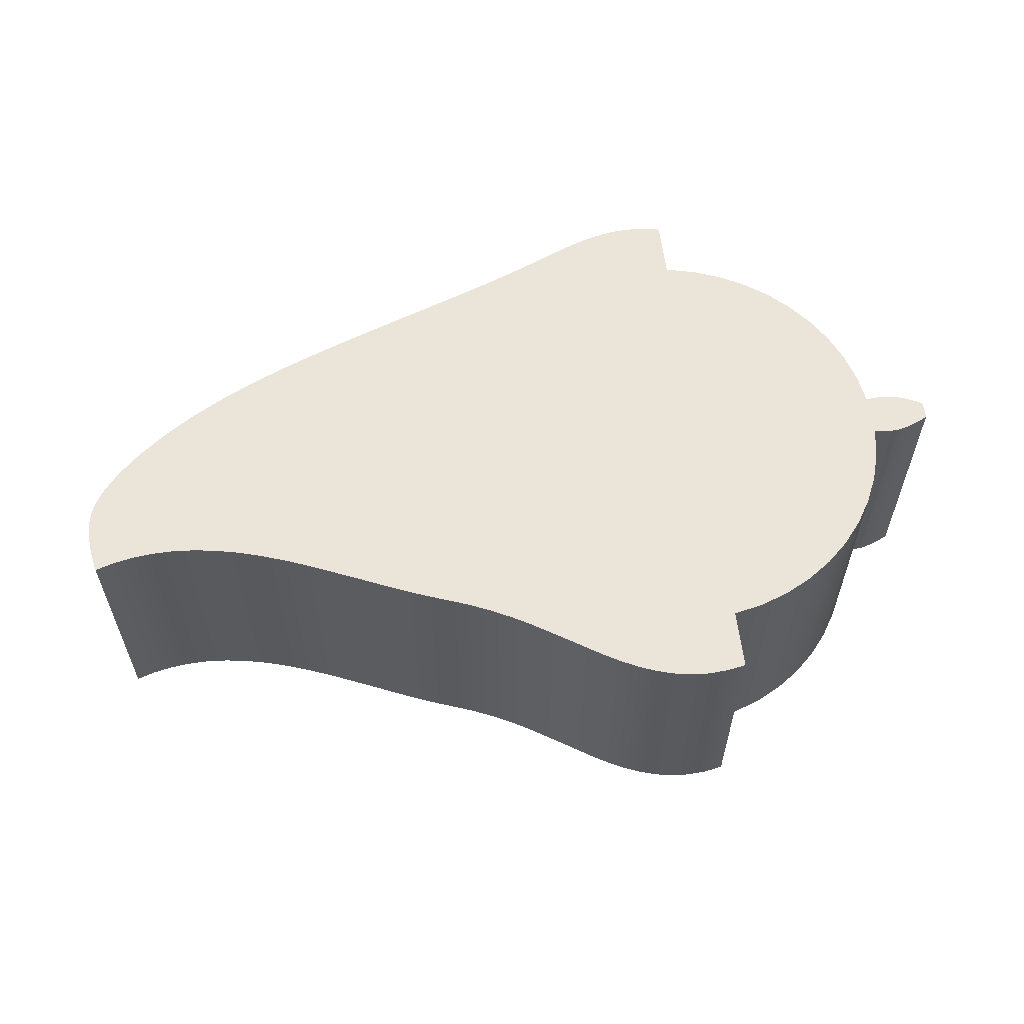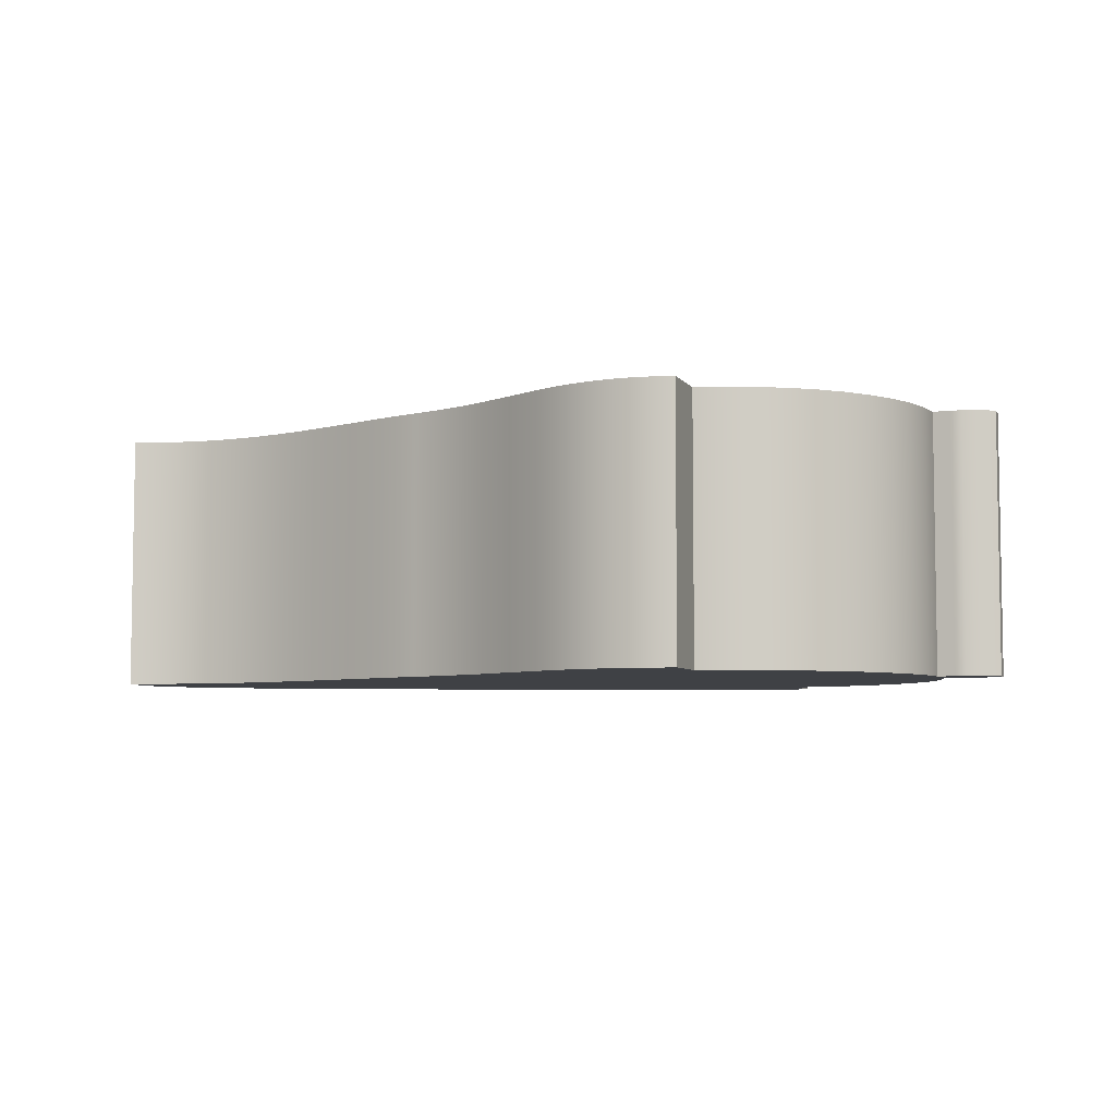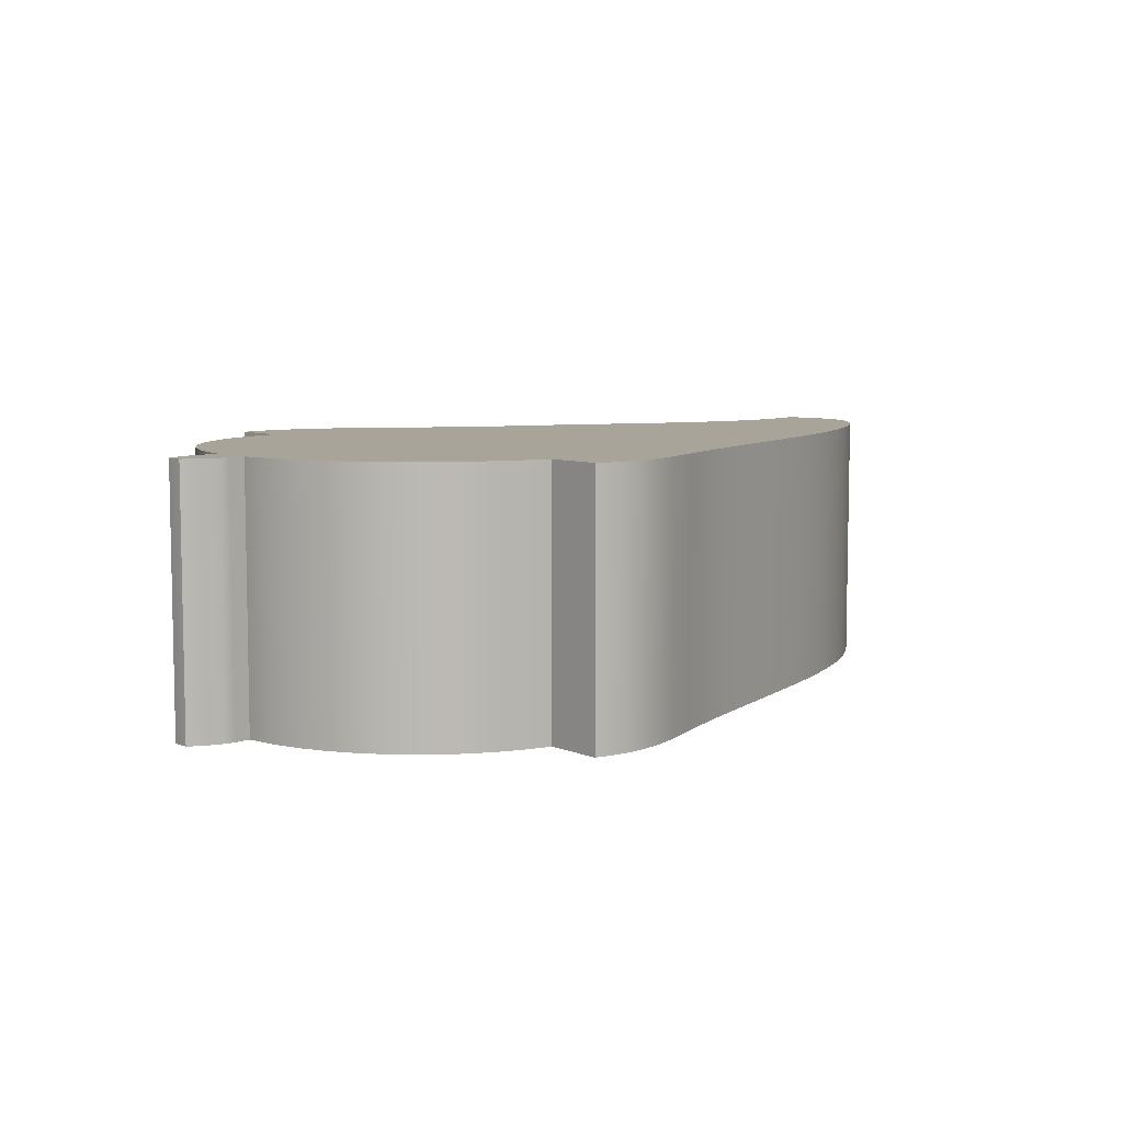
<metadata>
{"format":"obj","ext":"obj","renderer":"f3d","projection":"perspective","resolution":1024,"background":"white","views":[{"elev":59.2,"azim":-6.6,"up":"+Z"},{"elev":-5.7,"azim":18.5,"up":"+Z"},{"elev":7.2,"azim":139.3,"up":"+Z"}]}
</metadata>
<code>
v 0.1101 -0.6902 0
v 0.1101 -0.6902 0.8
v 0.1101 -0.8731 0.8
v 0.1101 -0.8731 0
v 0.1101 0.8731 0
v 0.05077 0.8836 0
v -0.007065 0.8858 0
v -0.06327 0.8805 0
v -0.1178 0.8691 0
v -0.1706 0.8529 0
v -0.2217 0.8337 0
v -0.3202 0.7909 0
v -0.4181 0.7477 0
v -0.524 0.7042 0
v -0.5832 0.6812 0
v -0.6483 0.6565 0
v -0.7203 0.6296 0
v -0.8 0.6 0
v -0.8 0.6 0.8
v -0.7203 0.6296 0.8
v -0.6483 0.6565 0.8
v -0.5832 0.6812 0.8
v -0.524 0.7042 0.8
v -0.4181 0.7477 0.8
v -0.3202 0.7909 0.8
v -0.2217 0.8337 0.8
v -0.1706 0.8529 0.8
v -0.1178 0.8691 0.8
v -0.06327 0.8805 0.8
v -0.007065 0.8858 0.8
v 0.05077 0.8836 0.8
v 0.1101 0.8731 0.8
v 0.1101 0.6902 0.8
v 0.1101 0.6902 0
v 0.1101 0.8731 0
v 0.1101 0.8731 0.8
v -0.8 -0.5346 0
v -0.7267 -0.5613 0
v -0.6586 -0.5904 0
v -0.5954 -0.6215 0
v -0.5363 -0.6542 0
v -0.4274 -0.7214 0
v -0.3252 -0.7854 0
v -0.2747 -0.8139 0
v -0.2237 -0.839 0
v -0.1718 -0.8597 0
v -0.1187 -0.8753 0
v -0.06406 -0.885 0
v -0.007781 -0.8882 0
v 0.05027 -0.8844 0
v 0.1101 -0.8731 0
v 0.1101 -0.8731 0.8
v 0.05027 -0.8844 0.8
v -0.007781 -0.8882 0.8
v -0.06406 -0.885 0.8
v -0.1187 -0.8753 0.8
v -0.1718 -0.8597 0.8
v -0.2237 -0.839 0.8
v -0.2747 -0.8139 0.8
v -0.3252 -0.7854 0.8
v -0.4274 -0.7214 0.8
v -0.5363 -0.6542 0.8
v -0.5954 -0.6215 0.8
v -0.6586 -0.5904 0.8
v -0.7267 -0.5613 0.8
v -0.8 -0.5346 0.8
v -1.9 -0.3 0
v -1.842 -0.2814 0
v -1.781 -0.2683 0
v -1.718 -0.2607 0
v -1.653 -0.2589 0
v -1.585 -0.263 0
v -1.515 -0.2729 0
v -1.442 -0.2885 0
v -1.368 -0.3095 0
v -1.293 -0.3351 0
v -1.217 -0.3641 0
v -1.067 -0.4272 0
v -0.9949 -0.4582 0
v -0.9259 -0.4872 0
v -0.8608 -0.5129 0
v -0.8 -0.5346 0
v -0.8 -0.5346 0.8
v -0.8608 -0.5129 0.8
v -0.9259 -0.4872 0.8
v -0.9949 -0.4582 0.8
v -1.067 -0.4272 0.8
v -1.217 -0.3641 0.8
v -1.293 -0.3351 0.8
v -1.368 -0.3095 0.8
v -1.442 -0.2885 0.8
v -1.515 -0.2729 0.8
v -1.585 -0.263 0.8
v -1.653 -0.2589 0.8
v -1.718 -0.2607 0.8
v -1.781 -0.2683 0.8
v -1.842 -0.2814 0.8
v -1.9 -0.3 0.8
v -0.8 0.6 0
v -0.9216 0.5546 0
v -1.04 0.5096 0
v -1.155 0.4643 0
v -1.266 0.4174 0
v -1.374 0.3678 0
v -1.477 0.3144 0
v -1.574 0.2569 0
v -1.665 0.1953 0
v -1.746 0.1308 0
v -1.782 0.09821 0
v -1.814 0.06605 0
v -1.842 0.03465 0
v -1.866 0.004296 0
v -1.885 -0.02491 0
v -1.9 -0.05309 0
v -1.911 -0.08062 0
v -1.918 -0.108 0
v -1.922 -0.1646 0
v -1.915 -0.2274 0
v -1.909 -0.2623 0
v -1.9 -0.3 0
v -1.9 -0.3 0.8
v -1.909 -0.2623 0.8
v -1.915 -0.2274 0.8
v -1.922 -0.1646 0.8
v -1.918 -0.108 0.8
v -1.911 -0.08062 0.8
v -1.9 -0.05309 0.8
v -1.885 -0.02491 0.8
v -1.866 0.004296 0.8
v -1.842 0.03465 0.8
v -1.814 0.06605 0.8
v -1.782 0.09821 0.8
v -1.746 0.1308 0.8
v -1.665 0.1953 0.8
v -1.574 0.2569 0.8
v -1.477 0.3144 0.8
v -1.374 0.3678 0.8
v -1.266 0.4174 0.8
v -1.155 0.4643 0.8
v -1.04 0.5096 0.8
v -0.9216 0.5546 0.8
v -0.8 0.6 0.8
v 0.1101 0.6902 0
v 0.2 0.6697 0
v 0.2863 0.6376 0
v 0.3677 0.5944 0
v 0.4426 0.5409 0
v 0.5099 0.478 0
v 0.5684 0.4068 0
v 0.6169 0.3285 0
v 0.6548 0.2445 0
v 0.6812 0.1563 0
v 0.6959 0.06531 0
v 0.7485 0.07014 0
v 0.7813 0.06669 0
v 0.8143 0.05755 0
v 0.8471 0.0444 0
v 0.8796 0.02779 0
v 0.88 0.009265 0
v 0.88 -0.009265 0
v 0.8796 -0.02779 0
v 0.8471 -0.0444 0
v 0.8143 -0.05755 0
v 0.7813 -0.06669 0
v 0.7485 -0.07014 0
v 0.6959 -0.06531 0
v 0.6812 -0.1563 0
v 0.6548 -0.2445 0
v 0.6169 -0.3285 0
v 0.5684 -0.4068 0
v 0.5099 -0.478 0
v 0.4426 -0.5409 0
v 0.3677 -0.5944 0
v 0.2863 -0.6376 0
v 0.2 -0.6697 0
v 0.1101 -0.6902 0
v 0.1101 -0.8731 0
v 0.05027 -0.8844 0
v -0.007781 -0.8882 0
v -0.06406 -0.885 0
v -0.1187 -0.8753 0
v -0.1718 -0.8597 0
v -0.2237 -0.839 0
v -0.2747 -0.8139 0
v -0.3252 -0.7854 0
v -0.4274 -0.7214 0
v -0.5363 -0.6542 0
v -0.5954 -0.6215 0
v -0.6586 -0.5904 0
v -0.7267 -0.5613 0
v -0.8 -0.5346 0
v -0.8608 -0.5129 0
v -0.9259 -0.4872 0
v -0.9949 -0.4582 0
v -1.067 -0.4272 0
v -1.217 -0.3641 0
v -1.293 -0.3351 0
v -1.368 -0.3095 0
v -1.442 -0.2885 0
v -1.515 -0.2729 0
v -1.585 -0.263 0
v -1.653 -0.2589 0
v -1.718 -0.2607 0
v -1.781 -0.2683 0
v -1.842 -0.2814 0
v -1.9 -0.3 0
v -1.909 -0.2623 0
v -1.915 -0.2274 0
v -1.922 -0.1646 0
v -1.918 -0.108 0
v -1.911 -0.08062 0
v -1.9 -0.05309 0
v -1.885 -0.02491 0
v -1.866 0.004296 0
v -1.842 0.03465 0
v -1.814 0.06605 0
v -1.782 0.09821 0
v -1.746 0.1308 0
v -1.665 0.1953 0
v -1.574 0.2569 0
v -1.477 0.3144 0
v -1.374 0.3678 0
v -1.266 0.4174 0
v -1.155 0.4643 0
v -1.04 0.5096 0
v -0.9216 0.5546 0
v -0.8 0.6 0
v -0.7203 0.6296 0
v -0.6483 0.6565 0
v -0.5832 0.6812 0
v -0.524 0.7042 0
v -0.4181 0.7477 0
v -0.3202 0.7909 0
v -0.2217 0.8337 0
v -0.1706 0.8529 0
v -0.1178 0.8691 0
v -0.06327 0.8805 0
v -0.007065 0.8858 0
v 0.05077 0.8836 0
v 0.1101 0.8731 0
v 0.1101 0.6902 0
v 0.1101 0.6902 0.8
v 0.2 0.6697 0.8
v 0.2863 0.6376 0.8
v 0.3677 0.5944 0.8
v 0.4426 0.5409 0.8
v 0.5099 0.478 0.8
v 0.5684 0.4068 0.8
v 0.6169 0.3285 0.8
v 0.6548 0.2445 0.8
v 0.6812 0.1563 0.8
v 0.6959 0.06531 0.8
v 0.6959 0.06531 0
v 0.6812 0.1563 0
v 0.6548 0.2445 0
v 0.6169 0.3285 0
v 0.5684 0.4068 0
v 0.5099 0.478 0
v 0.4426 0.5409 0
v 0.3677 0.5944 0
v 0.2863 0.6376 0
v 0.2 0.6697 0
v 0.6959 -0.06531 0.8
v 0.6959 -0.06531 0
v 0.7485 -0.07014 0
v 0.7485 -0.07014 0.8
v 0.6959 0.06531 0
v 0.6959 0.06531 0.8
v 0.7485 0.07014 0.8
v 0.7485 0.07014 0
v 0.8796 0.02779 0
v 0.8471 0.0444 0
v 0.8143 0.05755 0
v 0.7813 0.06669 0
v 0.7485 0.07014 0
v 0.7485 0.07014 0.8
v 0.7813 0.06669 0.8
v 0.8143 0.05755 0.8
v 0.8471 0.0444 0.8
v 0.8796 0.02779 0.8
v 0.8796 -0.02779 0
v 0.88 -0.009265 0
v 0.88 0.009265 0
v 0.8796 0.02779 0
v 0.8796 0.02779 0.8
v 0.88 0.009265 0.8
v 0.88 -0.009265 0.8
v 0.8796 -0.02779 0.8
v 0.7485 -0.07014 0
v 0.7813 -0.06669 0
v 0.8143 -0.05755 0
v 0.8471 -0.0444 0
v 0.8796 -0.02779 0
v 0.8796 -0.02779 0.8
v 0.8471 -0.0444 0.8
v 0.8143 -0.05755 0.8
v 0.7813 -0.06669 0.8
v 0.7485 -0.07014 0.8
v 0.1101 -0.6902 0.8
v 0.2 -0.6697 0.8
v 0.2863 -0.6376 0.8
v 0.3677 -0.5944 0.8
v 0.4426 -0.5409 0.8
v 0.5099 -0.478 0.8
v 0.5684 -0.4068 0.8
v 0.6169 -0.3285 0.8
v 0.6548 -0.2445 0.8
v 0.6812 -0.1563 0.8
v 0.6959 -0.06531 0.8
v 0.7485 -0.07014 0.8
v 0.7813 -0.06669 0.8
v 0.8143 -0.05755 0.8
v 0.8471 -0.0444 0.8
v 0.8796 -0.02779 0.8
v 0.88 -0.009265 0.8
v 0.88 0.009265 0.8
v 0.8796 0.02779 0.8
v 0.8471 0.0444 0.8
v 0.8143 0.05755 0.8
v 0.7813 0.06669 0.8
v 0.7485 0.07014 0.8
v 0.6959 0.06531 0.8
v 0.6812 0.1563 0.8
v 0.6548 0.2445 0.8
v 0.6169 0.3285 0.8
v 0.5684 0.4068 0.8
v 0.5099 0.478 0.8
v 0.4426 0.5409 0.8
v 0.3677 0.5944 0.8
v 0.2863 0.6376 0.8
v 0.2 0.6697 0.8
v 0.1101 0.6902 0.8
v 0.1101 0.8731 0.8
v 0.05077 0.8836 0.8
v -0.007065 0.8858 0.8
v -0.06327 0.8805 0.8
v -0.1178 0.8691 0.8
v -0.1706 0.8529 0.8
v -0.2217 0.8337 0.8
v -0.3202 0.7909 0.8
v -0.4181 0.7477 0.8
v -0.524 0.7042 0.8
v -0.5832 0.6812 0.8
v -0.6483 0.6565 0.8
v -0.7203 0.6296 0.8
v -0.8 0.6 0.8
v -0.9216 0.5546 0.8
v -1.04 0.5096 0.8
v -1.155 0.4643 0.8
v -1.266 0.4174 0.8
v -1.374 0.3678 0.8
v -1.477 0.3144 0.8
v -1.574 0.2569 0.8
v -1.665 0.1953 0.8
v -1.746 0.1308 0.8
v -1.782 0.09821 0.8
v -1.814 0.06605 0.8
v -1.842 0.03465 0.8
v -1.866 0.004296 0.8
v -1.885 -0.02491 0.8
v -1.9 -0.05309 0.8
v -1.911 -0.08062 0.8
v -1.918 -0.108 0.8
v -1.922 -0.1646 0.8
v -1.915 -0.2274 0.8
v -1.909 -0.2623 0.8
v -1.9 -0.3 0.8
v -1.842 -0.2814 0.8
v -1.781 -0.2683 0.8
v -1.718 -0.2607 0.8
v -1.653 -0.2589 0.8
v -1.585 -0.263 0.8
v -1.515 -0.2729 0.8
v -1.442 -0.2885 0.8
v -1.368 -0.3095 0.8
v -1.293 -0.3351 0.8
v -1.217 -0.3641 0.8
v -1.067 -0.4272 0.8
v -0.9949 -0.4582 0.8
v -0.9259 -0.4872 0.8
v -0.8608 -0.5129 0.8
v -0.8 -0.5346 0.8
v -0.7267 -0.5613 0.8
v -0.6586 -0.5904 0.8
v -0.5954 -0.6215 0.8
v -0.5363 -0.6542 0.8
v -0.4274 -0.7214 0.8
v -0.3252 -0.7854 0.8
v -0.2747 -0.8139 0.8
v -0.2237 -0.839 0.8
v -0.1718 -0.8597 0.8
v -0.1187 -0.8753 0.8
v -0.06406 -0.885 0.8
v -0.007781 -0.8882 0.8
v 0.05027 -0.8844 0.8
v 0.1101 -0.8731 0.8
v 0.1101 -0.6902 0.8
v 0.1101 -0.6902 0
v 0.2 -0.6697 0
v 0.2863 -0.6376 0
v 0.3677 -0.5944 0
v 0.4426 -0.5409 0
v 0.5099 -0.478 0
v 0.5684 -0.4068 0
v 0.6169 -0.3285 0
v 0.6548 -0.2445 0
v 0.6812 -0.1563 0
v 0.6959 -0.06531 0
v 0.6959 -0.06531 0.8
v 0.6812 -0.1563 0.8
v 0.6548 -0.2445 0.8
v 0.6169 -0.3285 0.8
v 0.5684 -0.4068 0.8
v 0.5099 -0.478 0.8
v 0.4426 -0.5409 0.8
v 0.3677 -0.5944 0.8
v 0.2863 -0.6376 0.8
v 0.2 -0.6697 0.8
g 6e376dd2-e355-11ea-886f-54bf646e7e1f
f 2 3 1
f 1 3 4
g 6e3990a8-e355-11ea-8367-54bf646e7e1f
f 5 6 32
f 32 6 31
f 31 6 7
f 31 7 30
f 30 7 8
f 30 8 29
f 29 8 9
f 29 9 28
f 28 9 10
f 28 10 27
f 27 10 11
f 27 11 26
f 26 11 12
f 26 12 25
f 25 12 13
f 25 13 24
f 24 13 14
f 24 14 23
f 23 14 15
f 23 15 22
f 22 15 16
f 22 16 21
f 21 16 17
f 21 17 20
f 20 17 18
f 20 18 19
g 6e3aa1ec-e355-11ea-ab54-54bf646e7e1f
f 34 35 33
f 33 35 36
g 6e3b6528-e355-11ea-80b2-54bf646e7e1f
f 37 38 66
f 66 38 65
f 65 38 39
f 65 39 64
f 64 39 40
f 64 40 63
f 63 40 41
f 63 41 62
f 62 41 42
f 62 42 61
f 61 42 43
f 61 43 60
f 60 43 44
f 60 44 59
f 59 44 45
f 59 45 58
f 58 45 46
f 58 46 57
f 57 46 47
f 57 47 56
f 56 47 48
f 56 48 55
f 55 48 49
f 55 49 54
f 54 49 50
f 54 50 53
f 53 50 51
f 53 51 52
g 6e3c4f9a-e355-11ea-b276-54bf646e7e1f
f 67 68 98
f 98 68 97
f 97 68 69
f 97 69 96
f 96 69 70
f 96 70 95
f 95 70 71
f 95 71 94
f 94 71 72
f 94 72 93
f 93 72 73
f 93 73 92
f 92 73 74
f 92 74 91
f 91 74 75
f 91 75 90
f 90 75 76
f 90 76 89
f 89 76 77
f 89 77 88
f 88 77 78
f 88 78 87
f 87 78 79
f 87 79 86
f 86 79 80
f 86 80 85
f 85 80 81
f 85 81 84
f 84 81 82
f 84 82 83
g 6e3d12de-e355-11ea-9e51-54bf646e7e1f
f 99 100 142
f 142 100 141
f 141 100 101
f 141 101 140
f 140 101 102
f 140 102 139
f 139 102 103
f 139 103 138
f 138 103 104
f 138 104 137
f 137 104 105
f 137 105 136
f 136 105 106
f 136 106 135
f 135 106 107
f 135 107 134
f 134 107 108
f 134 108 133
f 133 108 109
f 133 109 132
f 132 109 110
f 132 110 131
f 131 110 111
f 131 111 130
f 130 111 112
f 130 112 129
f 129 112 113
f 129 113 128
f 128 113 114
f 128 114 127
f 127 114 115
f 127 115 126
f 126 115 116
f 126 116 125
f 125 116 117
f 125 117 124
f 124 117 118
f 124 118 123
f 123 118 119
f 123 119 122
f 122 119 120
f 122 120 121
g 6d4c7e4c-e355-11ea-b0f7-54bf646e7e1f
f 144 145 143
f 143 145 146
f 143 146 147
f 147 148 143
f 143 148 229
f 143 229 230
f 148 149 229
f 229 149 150
f 229 150 228
f 228 150 151
f 228 151 152
f 228 152 227
f 227 152 153
f 227 153 191
f 191 153 190
f 190 153 166
f 190 166 167
f 154 155 153
f 153 155 156
f 153 156 165
f 165 156 164
f 164 156 163
f 163 156 162
f 162 156 157
f 162 157 160
f 160 157 159
f 159 157 158
f 160 161 162
f 165 166 153
f 167 168 190
f 190 168 189
f 189 168 169
f 189 169 170
f 189 170 188
f 188 170 171
f 188 171 172
f 188 172 176
f 176 172 173
f 176 173 174
f 174 175 176
f 177 178 176
f 176 178 179
f 176 179 180
f 180 181 176
f 176 181 182
f 176 182 183
f 183 184 176
f 176 184 185
f 176 185 186
f 186 187 176
f 176 187 188
f 191 192 227
f 227 192 226
f 226 192 193
f 226 193 194
f 226 194 225
f 225 194 195
f 225 195 224
f 224 195 196
f 224 196 223
f 223 196 197
f 223 197 222
f 222 197 198
f 222 198 221
f 221 198 220
f 220 198 199
f 220 199 219
f 219 199 200
f 219 200 218
f 218 200 217
f 217 200 201
f 217 201 216
f 216 201 215
f 215 201 214
f 214 201 202
f 214 202 213
f 213 202 212
f 212 202 211
f 211 202 210
f 210 202 203
f 210 203 209
f 209 203 204
f 209 204 208
f 208 204 205
f 208 205 207
f 207 205 206
f 230 231 143
f 143 231 232
f 143 232 233
f 233 234 143
f 143 234 235
f 143 235 236
f 236 237 143
f 143 237 238
f 143 238 239
f 239 240 143
g 6d4b6d02-e355-11ea-b885-54bf646e7e1f
f 241 242 262
f 262 242 243
f 262 243 261
f 261 243 244
f 261 244 260
f 260 244 245
f 260 245 259
f 259 245 246
f 259 246 258
f 258 246 247
f 258 247 257
f 257 247 248
f 257 248 256
f 256 248 249
f 256 249 255
f 255 249 250
f 255 250 254
f 254 250 251
f 254 251 253
f 253 251 252
g 6da23ad2-e355-11ea-b502-54bf646e7e1f
f 264 265 263
f 263 265 266
g 6da3253a-e355-11ea-99d9-54bf646e7e1f
f 268 269 267
f 267 269 270
g 6da3c186-e355-11ea-9c6e-54bf646e7e1f
f 271 272 280
f 280 272 279
f 279 272 273
f 279 273 278
f 278 273 274
f 278 274 277
f 277 274 275
f 277 275 276
g 6da484a2-e355-11ea-ba20-54bf646e7e1f
f 288 281 287
f 287 281 282
f 287 282 286
f 286 282 283
f 286 283 285
f 285 283 284
g 6da547e8-e355-11ea-81e5-54bf646e7e1f
f 289 290 298
f 298 290 297
f 297 290 291
f 297 291 296
f 296 291 292
f 296 292 295
f 295 292 293
f 295 293 294
g 6d4c0936-e355-11ea-a72d-54bf646e7e1f
f 300 301 299
f 299 301 302
f 299 302 303
f 299 303 385
f 385 303 304
f 385 304 305
f 385 305 384
f 384 305 306
f 384 306 307
f 384 307 383
f 383 307 308
f 383 308 309
f 383 309 322
f 322 309 310
f 322 310 321
f 321 310 320
f 320 310 311
f 320 311 319
f 319 311 312
f 319 312 313
f 314 315 313
f 313 315 318
f 313 318 319
f 315 316 318
f 318 316 317
f 323 346 322
f 322 346 382
f 322 382 383
f 346 323 345
f 345 323 324
f 345 324 325
f 345 325 344
f 344 325 326
f 344 326 327
f 344 327 332
f 332 327 328
f 332 328 329
f 329 330 332
f 332 330 331
f 333 334 332
f 332 334 335
f 332 335 336
f 336 337 332
f 332 337 338
f 332 338 339
f 339 340 332
f 332 340 341
f 332 341 342
f 342 343 332
f 332 343 344
f 382 346 381
f 381 346 347
f 381 347 380
f 380 347 379
f 379 347 348
f 379 348 378
f 378 348 349
f 378 349 377
f 377 349 350
f 377 350 376
f 376 350 351
f 376 351 375
f 375 351 352
f 375 352 353
f 375 353 374
f 374 353 354
f 374 354 373
f 373 354 355
f 373 355 356
f 373 356 372
f 372 356 357
f 372 357 358
f 358 359 372
f 372 359 371
f 371 359 360
f 371 360 361
f 361 362 371
f 371 362 363
f 371 363 370
f 370 363 364
f 370 364 369
f 369 364 365
f 369 365 368
f 368 365 366
f 368 366 367
f 385 386 299
f 299 386 387
f 299 387 388
f 388 389 299
f 299 389 390
f 299 390 391
f 391 392 299
f 299 392 393
f 299 393 394
f 394 395 299
f 299 395 396
g 1fc77ce3-483c-3297-a835-347ba0ebfbbf
f 397 398 418
f 418 398 399
f 418 399 417
f 417 399 400
f 417 400 416
f 416 400 401
f 416 401 415
f 415 401 402
f 415 402 414
f 414 402 403
f 414 403 413
f 413 403 404
f 413 404 412
f 412 404 405
f 412 405 411
f 411 405 406
f 411 406 410
f 410 406 407
f 410 407 409
f 409 407 408

</code>
